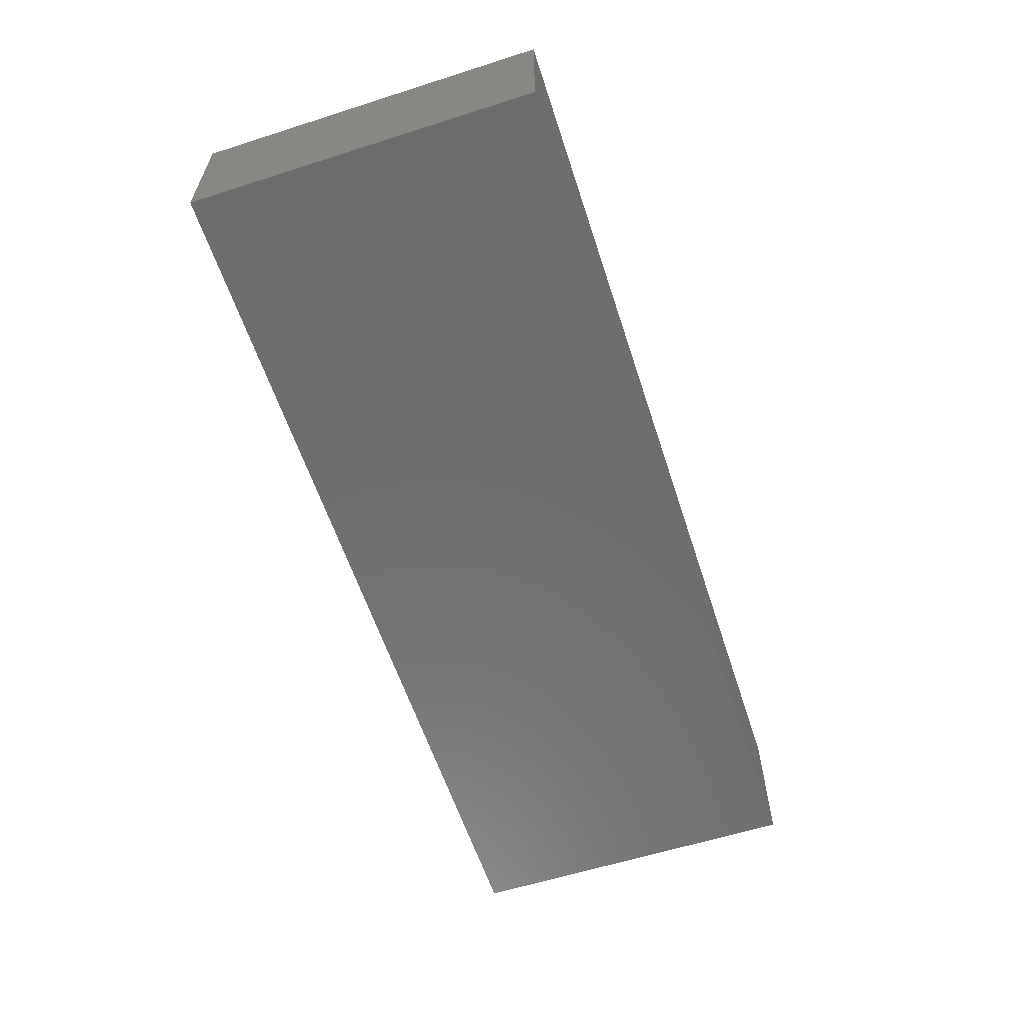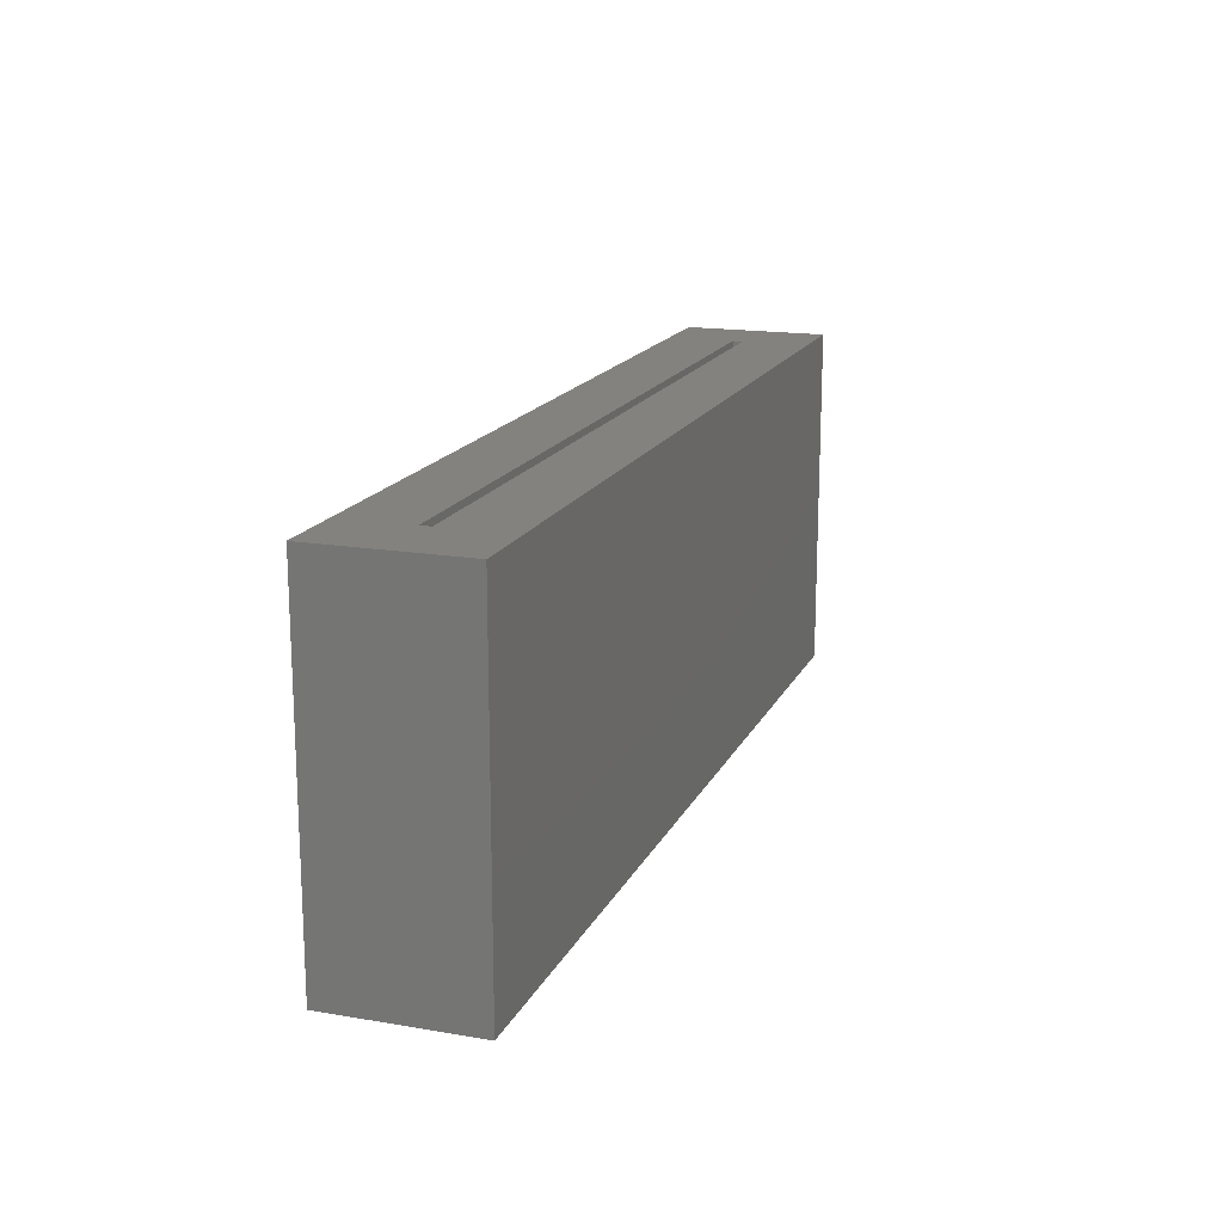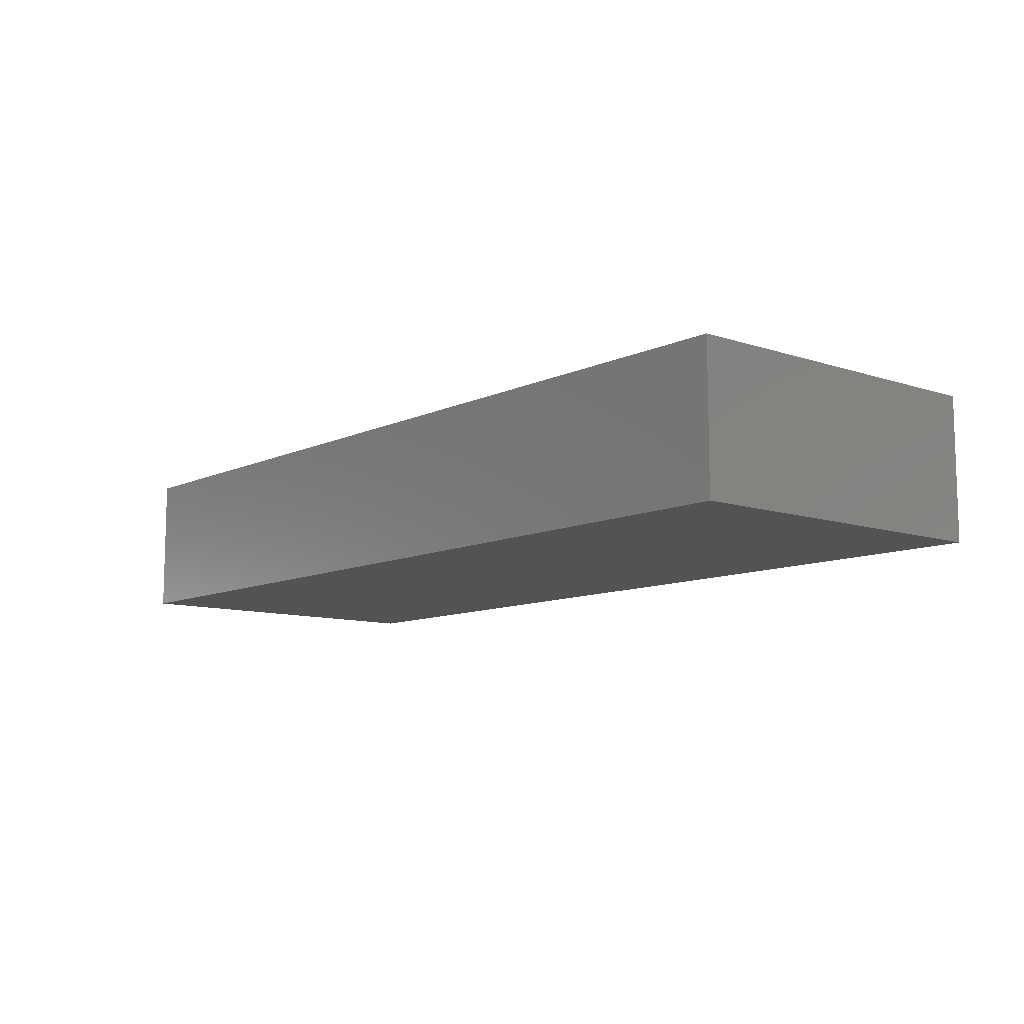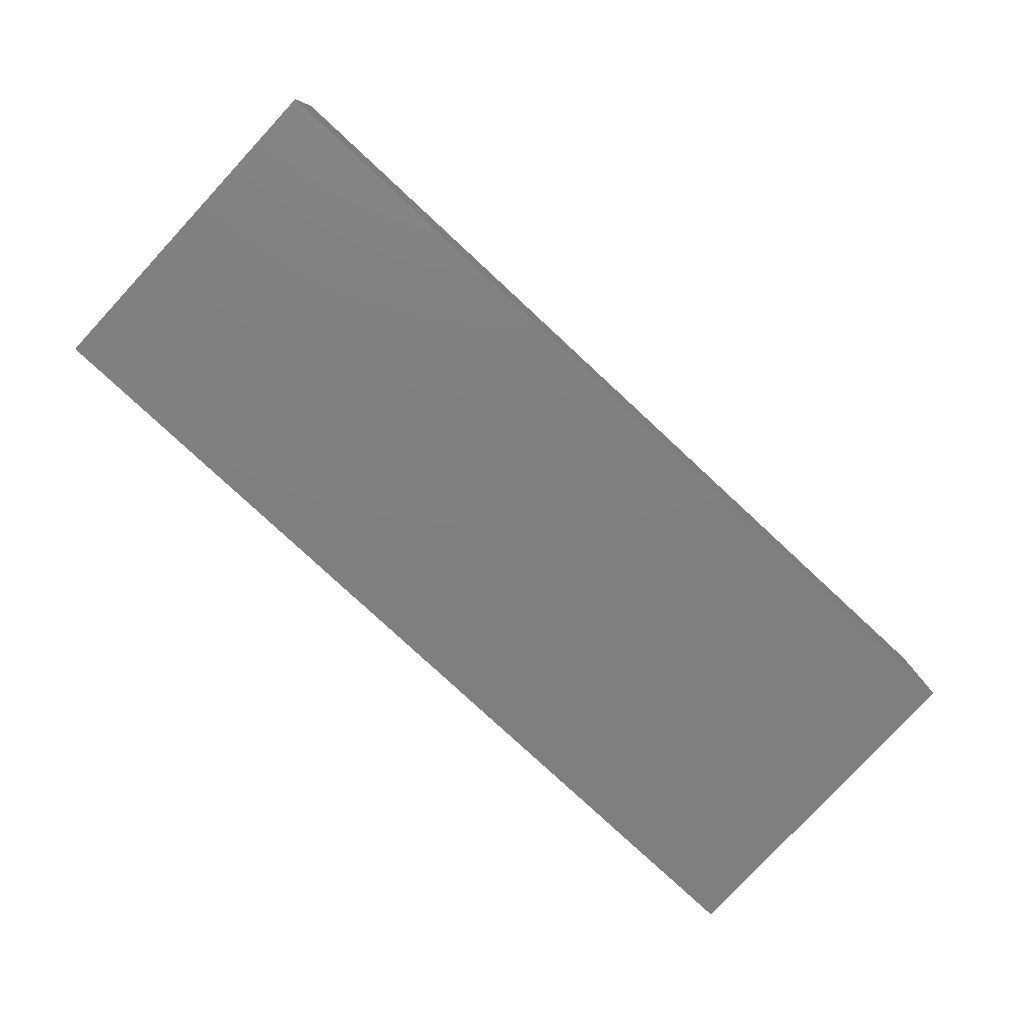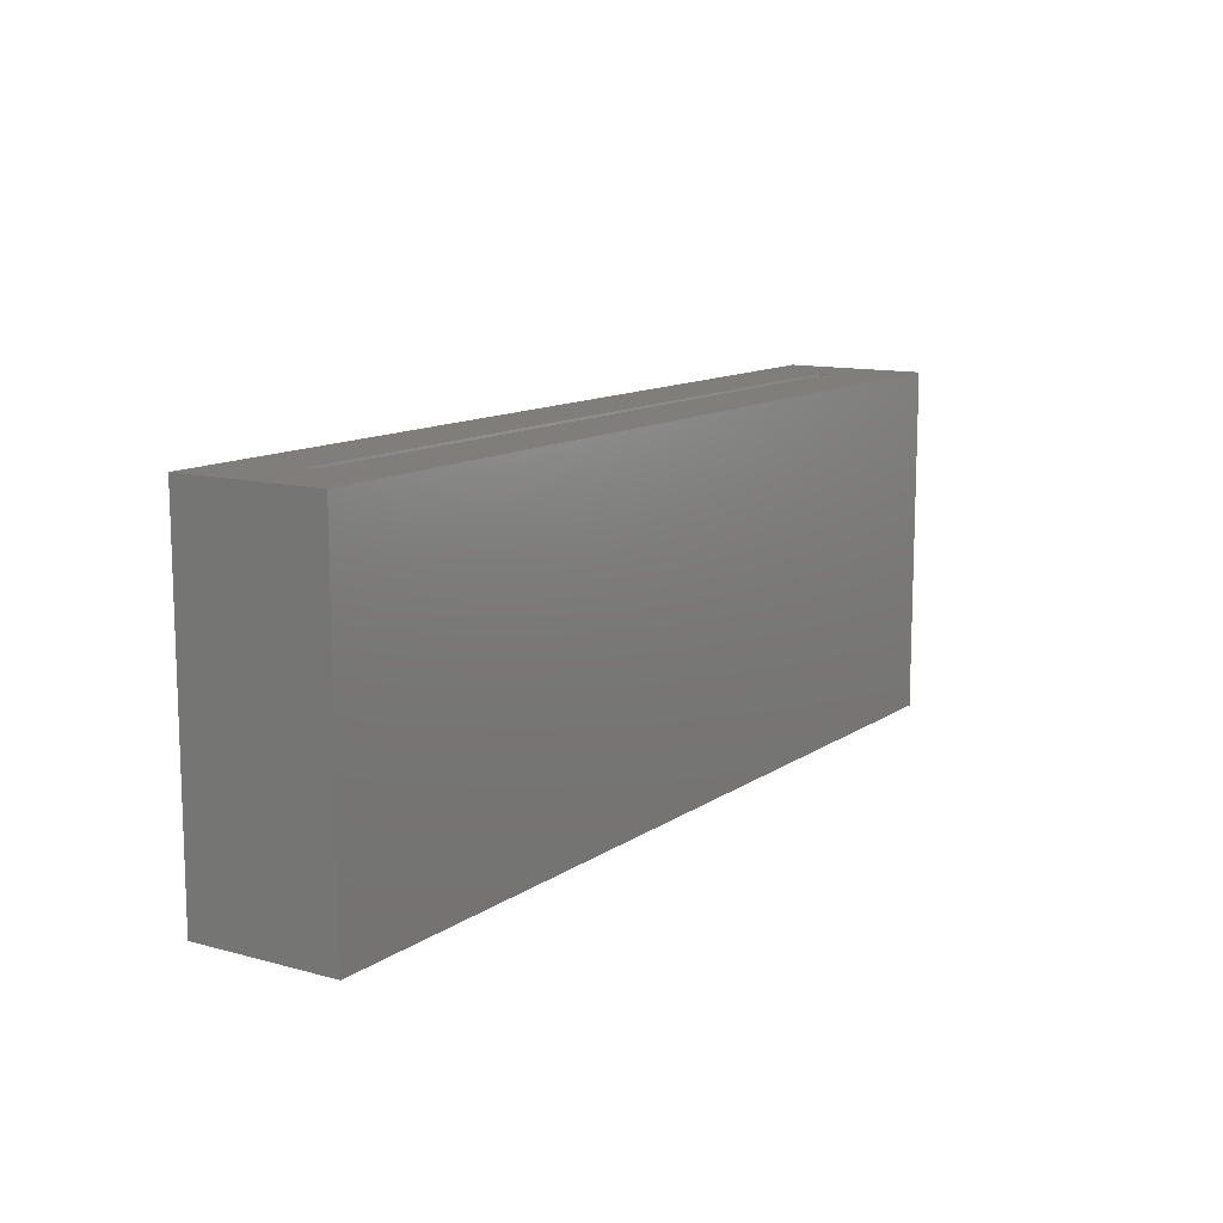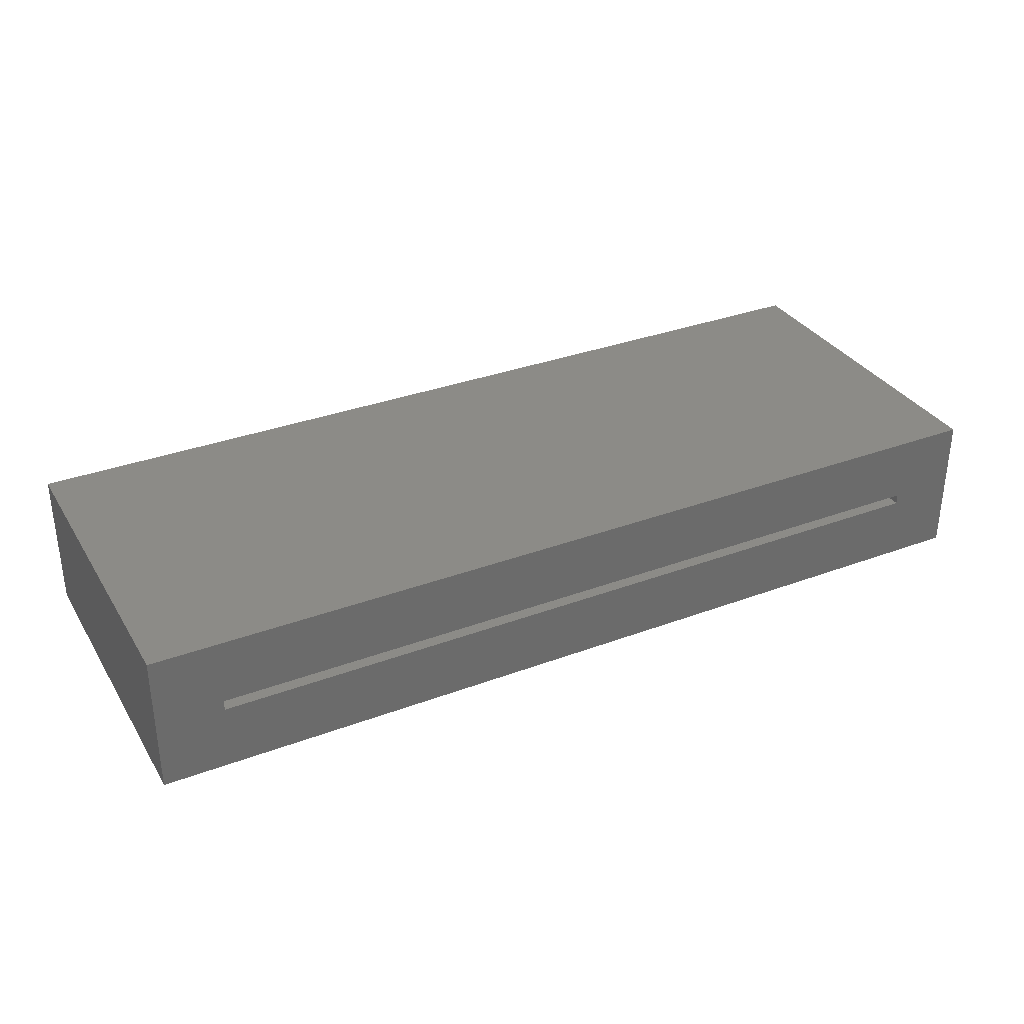
<metadata>
{"format":"stl","ext":"stl","renderer":"f3d","projection":"perspective","resolution":1024,"background":"white","views":[{"elev":-59.8,"azim":-71.9,"up":"+Z"},{"elev":16.7,"azim":108.9,"up":"+Y"},{"elev":-10.0,"azim":49.8,"up":"+Z"},{"elev":-79.7,"azim":137.2,"up":"+Z"},{"elev":11.9,"azim":122.8,"up":"+Y"},{"elev":33.1,"azim":152.8,"up":"+Z"}]}
</metadata>
<code>
# stl→obj: 16 verts, 28 faces
v 0.7891 0.1974 0.1797
v 0.7891 0.1974 -0.03906
v 0.6875 0.1974 0.0625
v 0.6875 0.1974 0.07812
v -0.5078 0.1974 0.07812
v -0.6094 0.1974 0.1797
v -0.6094 0.1974 -0.03906
v -0.5078 0.1974 0.0625
v 0.6875 -0.2266 0.07812
v 0.6875 -0.2266 0.0625
v -0.5078 -0.2266 0.07812
v -0.5078 -0.2266 0.0625
v -0.6094 -0.3281 0.1797
v -0.6094 -0.3281 -0.03906
v 0.7891 -0.3281 0.1797
v 0.7891 -0.3281 -0.03906
f 1 2 3
f 1 3 4
f 1 4 5
f 1 5 6
f 6 5 7
f 7 5 8
f 7 8 2
f 2 8 3
f 9 4 10
f 10 4 3
f 5 11 8
f 8 11 12
f 8 12 3
f 3 12 10
f 5 4 11
f 11 4 9
f 13 14 15
f 15 14 16
f 15 16 1
f 1 16 2
f 6 7 13
f 13 7 14
f 7 2 14
f 14 2 16
f 6 13 1
f 1 13 15
f 11 9 12
f 12 9 10

</code>
